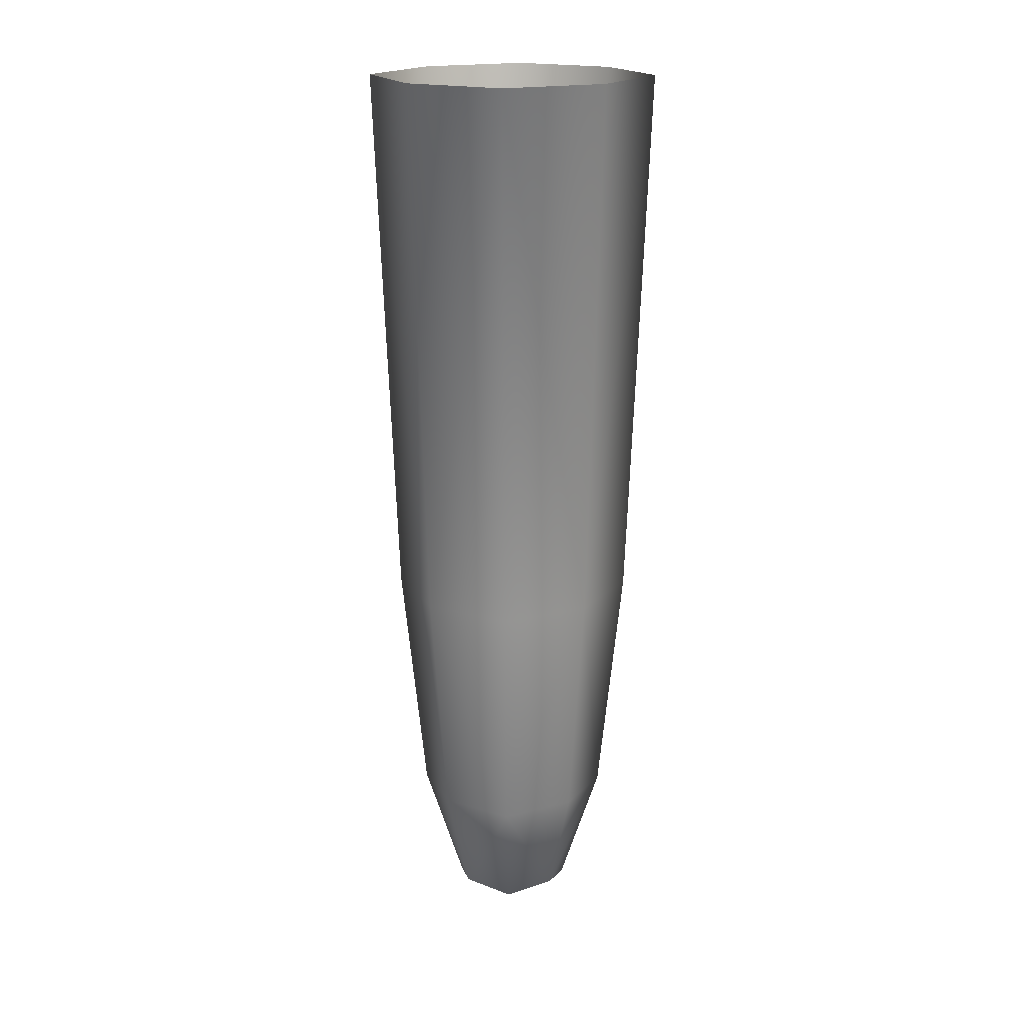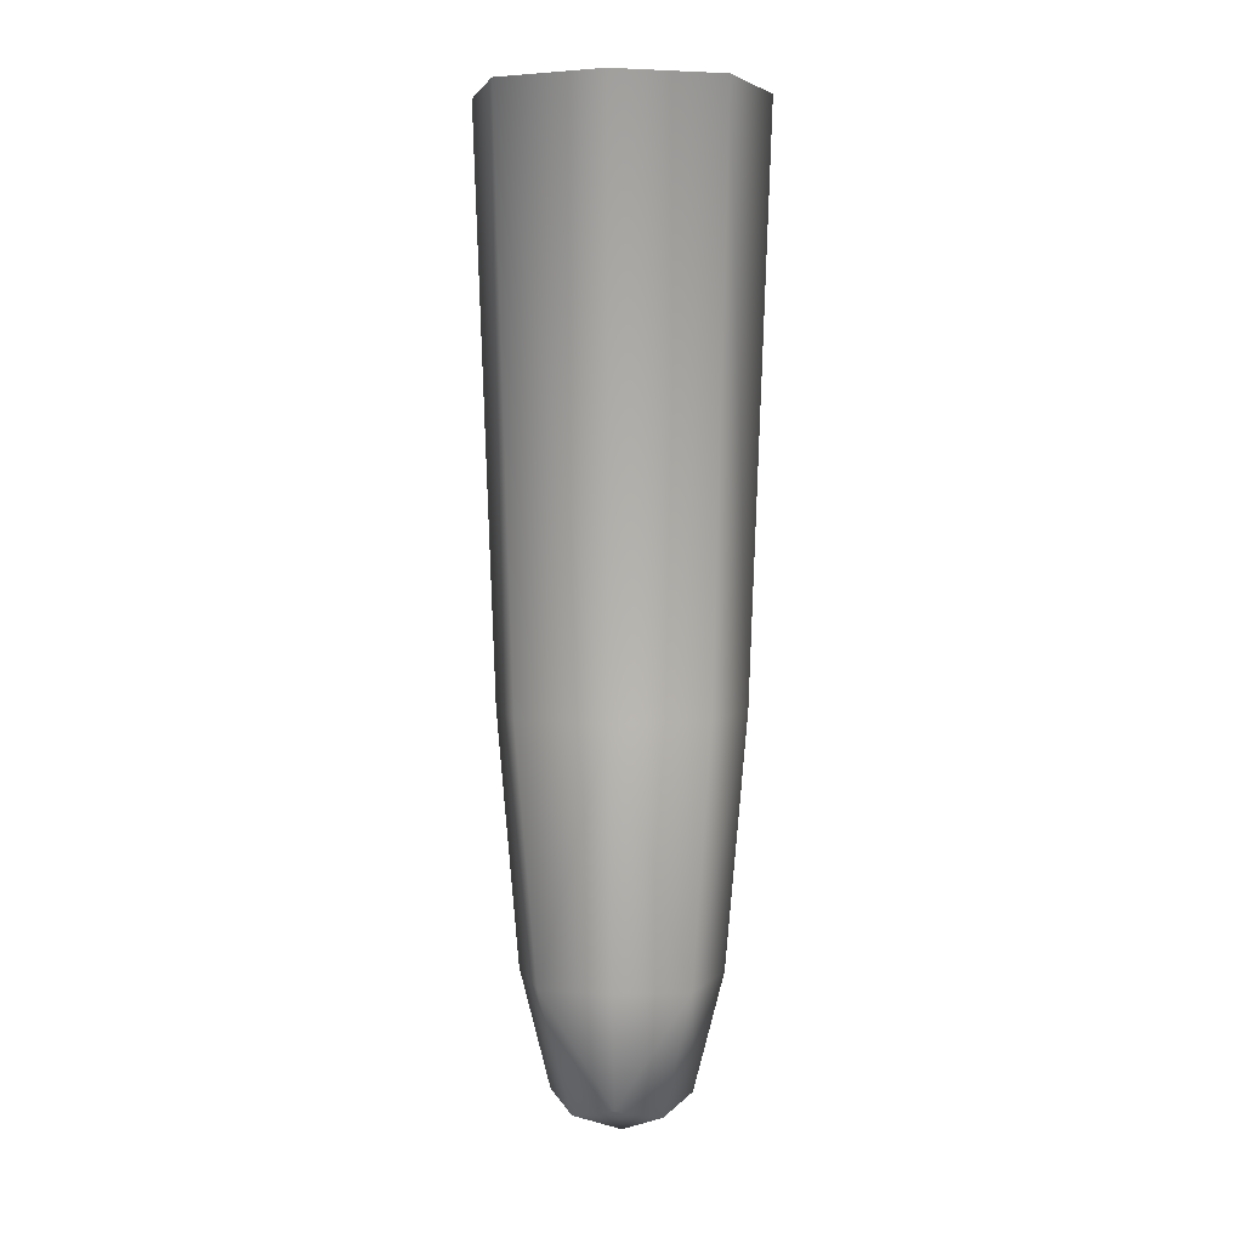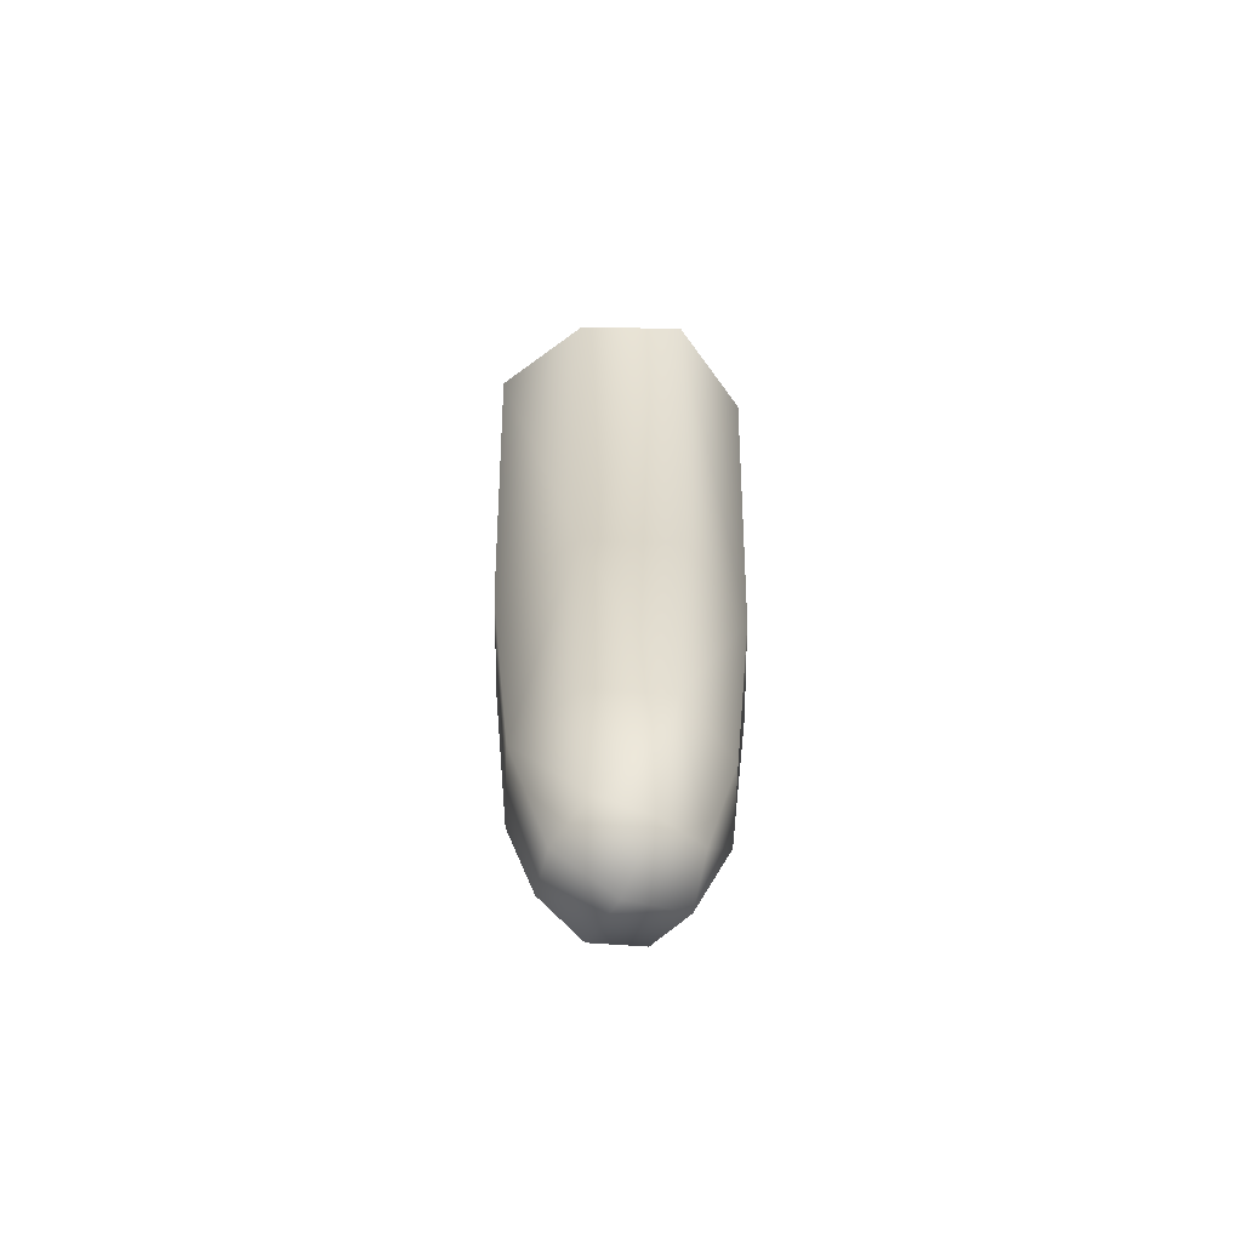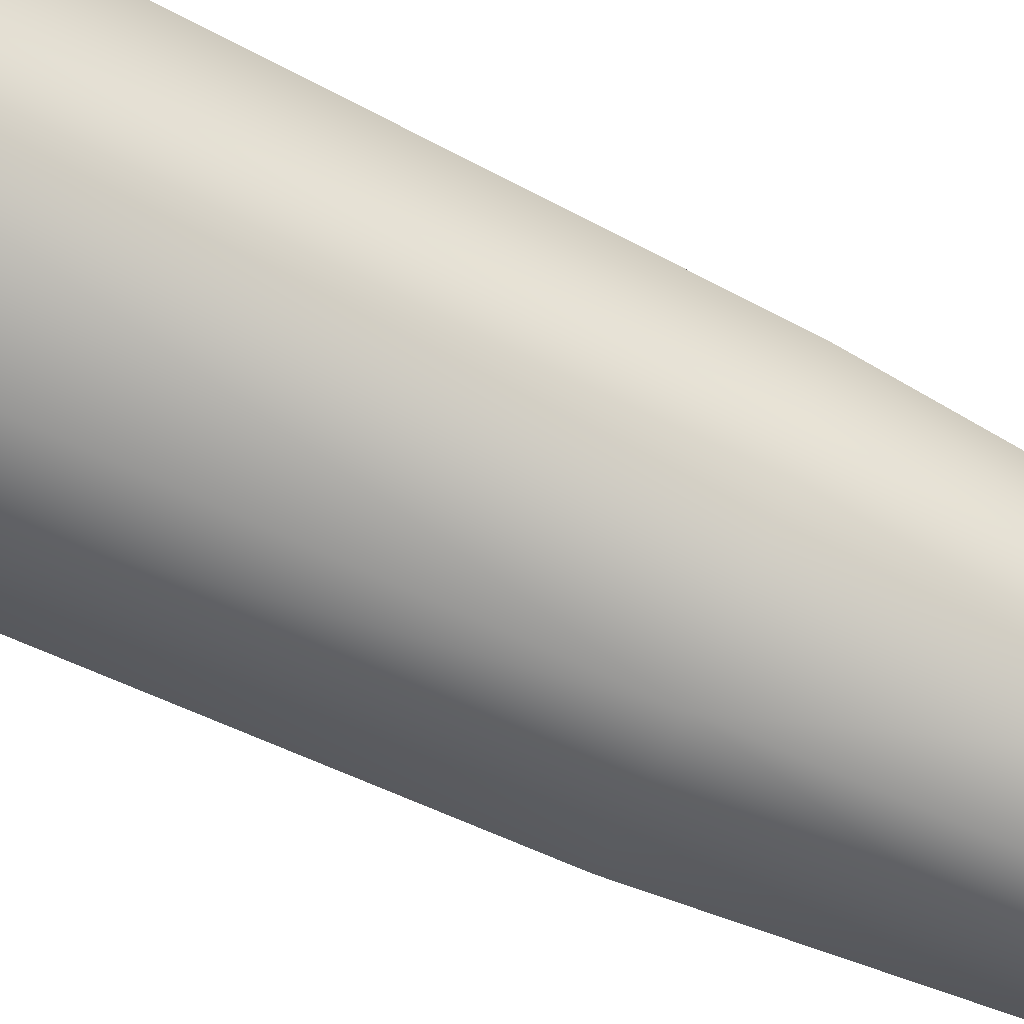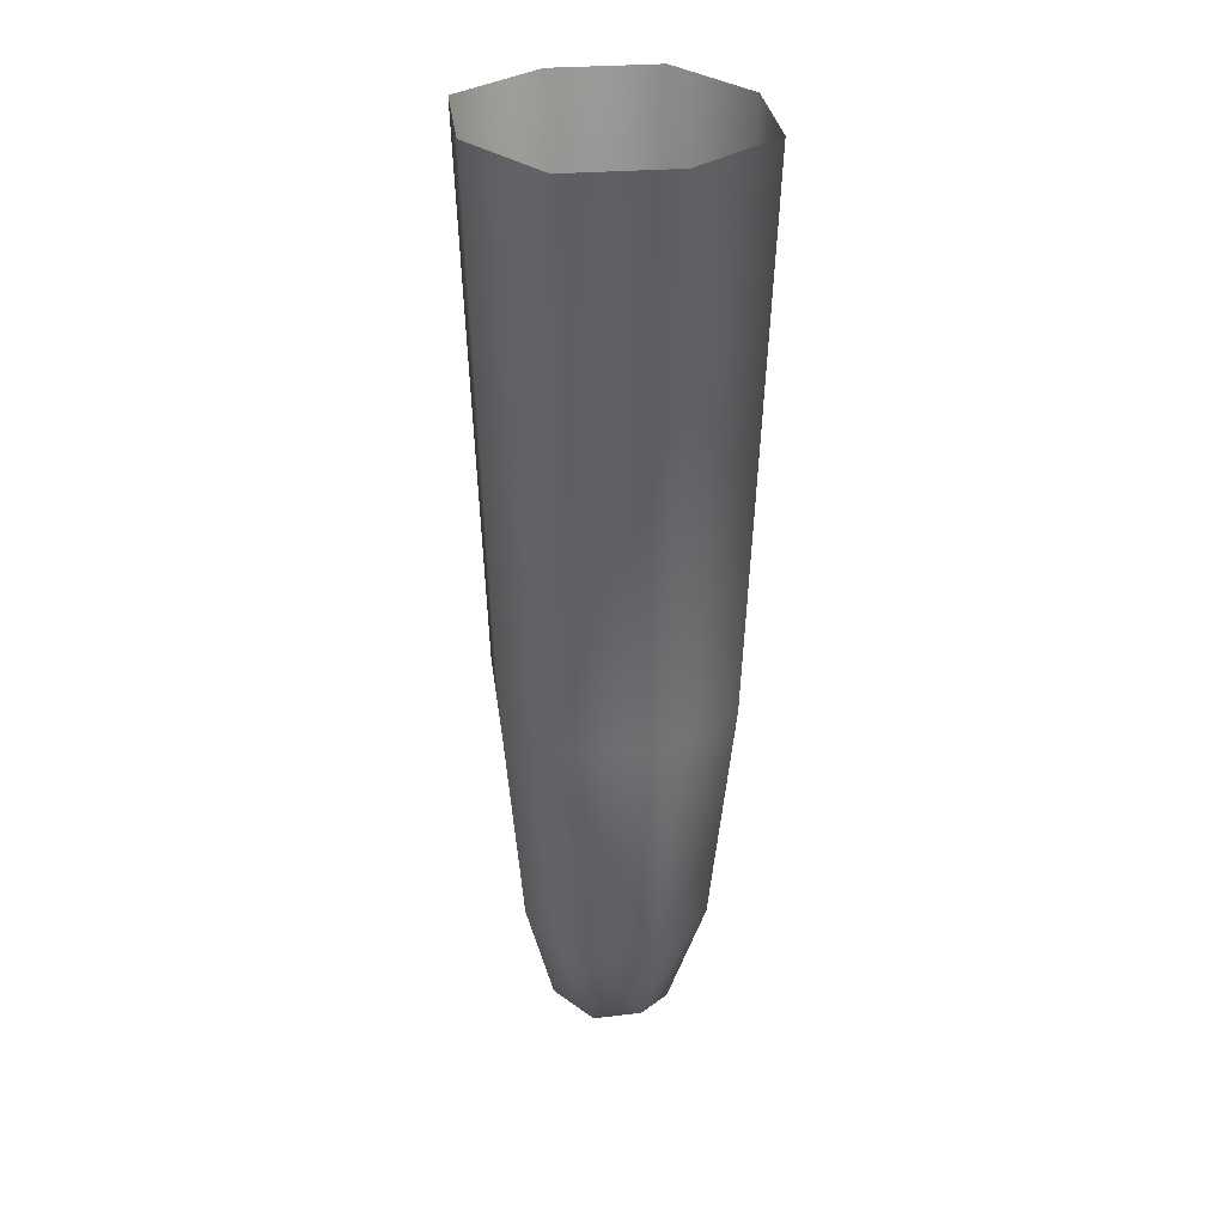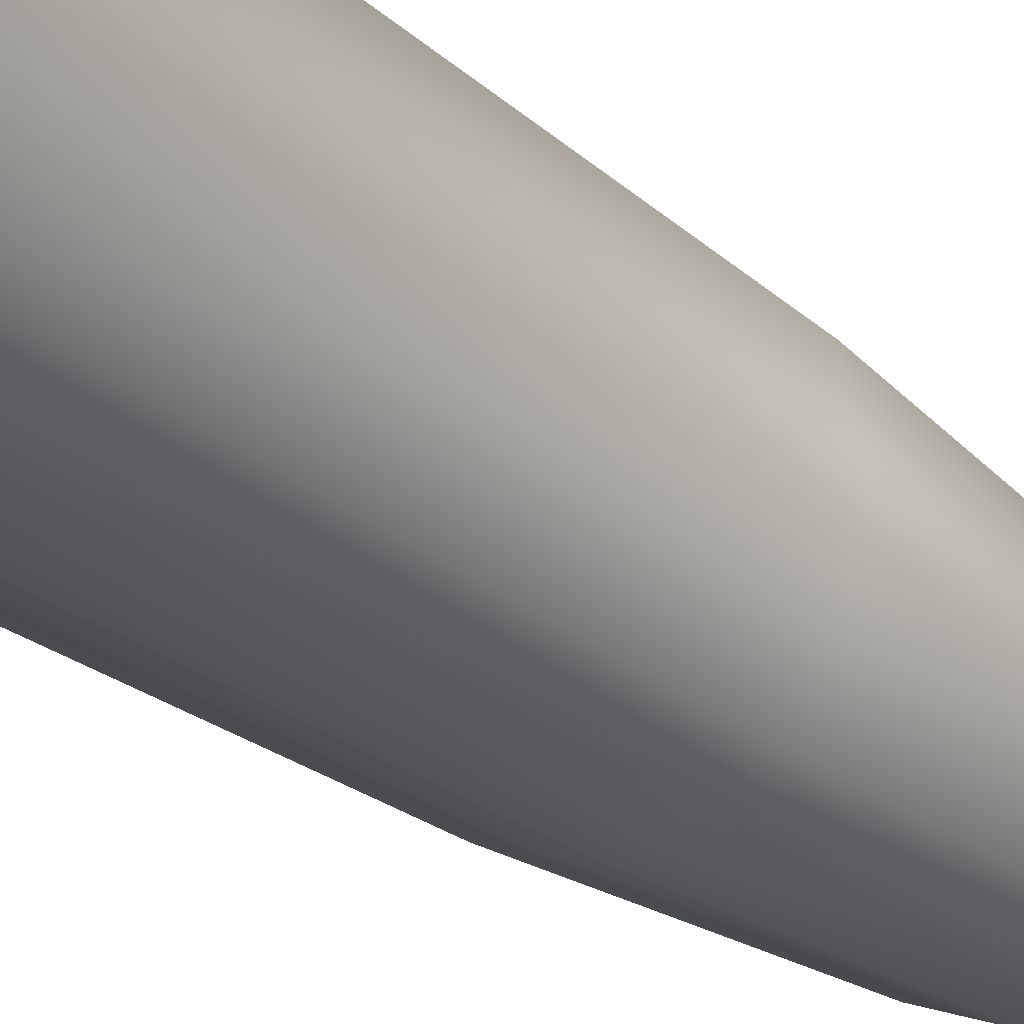
<metadata>
{"format":"obj","ext":"obj","renderer":"f3d","projection":"perspective","resolution":1024,"background":"white","views":[{"elev":18.8,"azim":38.3,"up":"+Y"},{"elev":4.0,"azim":-4.4,"up":"+Y"},{"elev":-65.1,"azim":8.3,"up":"+Y"},{"elev":-78.9,"azim":-114.8,"up":"+Z"},{"elev":31.4,"azim":-34.8,"up":"+Y"},{"elev":-33.7,"azim":-136.2,"up":"+Z"}]}
</metadata>
<code>
g CA_Stlag_49587
v -6007 -1402 5660
v -6009 -1353 5672
v -6037 -1354 5656
v -6023 -1407 5646
v -6002 -1418 5631
v -5988 -1407 5652
v -5978 -1354 5666
v -6011 -1250 5681
v -6045 -1250 5663
v -5972 -1250 5675
v -6011 -1250 5681
v -5972 -1250 5675
v -5967 -1013 5682
v -6012 -1013 5690
v -6053 -1013 5668
v -6045 -1250 5663
v -5953 -1250 5639
v -5962 -1353 5638
v -5968 -1354 5606
v -5959 -1250 5599
v -5953 -1250 5639
v -5959 -1250 5599
v -5952 -1013 5594
v -5945 -1013 5641
v -5994 -1250 5581
v -5995 -1353 5590
v -6027 -1354 5596
v -6033 -1250 5587
v -5994 -1250 5581
v -6033 -1250 5587
v -6038 -1013 5580
v -5992 -1013 5572
v -6051 -1250 5623
v -6033 -1250 5587
v -6027 -1354 5596
v -6043 -1353 5624
v -6051 -1250 5623
v -6060 -1013 5621
v -6038 -1013 5580
v -6033 -1250 5587
v -5998 -1402 5602
v -6017 -1407 5610
v -6027 -1354 5596
v -5968 -1354 5606
v -5982 -1407 5616
v -6002 -1418 5631
v -6030 -1402 5626
v -6023 -1407 5646
v -6017 -1407 5610
v -6002 -1418 5631
v -5974 -1402 5636
v -5982 -1407 5616
v -5988 -1407 5652
v -6002 -1418 5631
f 27 28 25
f 20 19 25
f 26 25 19
f 25 26 27
f 20 17 19
f 18 19 17
f 19 18 51
f 7 51 18
f 51 7 53
f 7 10 8
f 10 7 17
f 18 17 7
f 53 54 51
f 52 51 54
f 51 52 19
f 3 9 33
f 9 3 8
f 2 8 3
f 8 2 7
f 1 7 2
f 7 1 6
f 5 6 1
f 2 3 1
f 4 1 3
f 1 4 5
f 34 35 33
f 36 33 35
f 33 36 3
f 47 3 36
f 3 47 48
f 50 48 47
f 35 47 36
f 47 35 49
f 47 49 50
f 37 15 38
f 15 37 16
f 15 11 14
f 11 15 16
f 13 11 12
f 11 13 14
f 13 21 24
f 21 13 12
f 23 21 22
f 21 23 24
f 23 29 32
f 29 23 22
f 31 29 30
f 29 31 32
f 39 37 38
f 37 39 40
f 42 43 41
f 26 41 43
f 41 26 44
f 44 45 41
f 46 41 45
f 41 46 42

</code>
